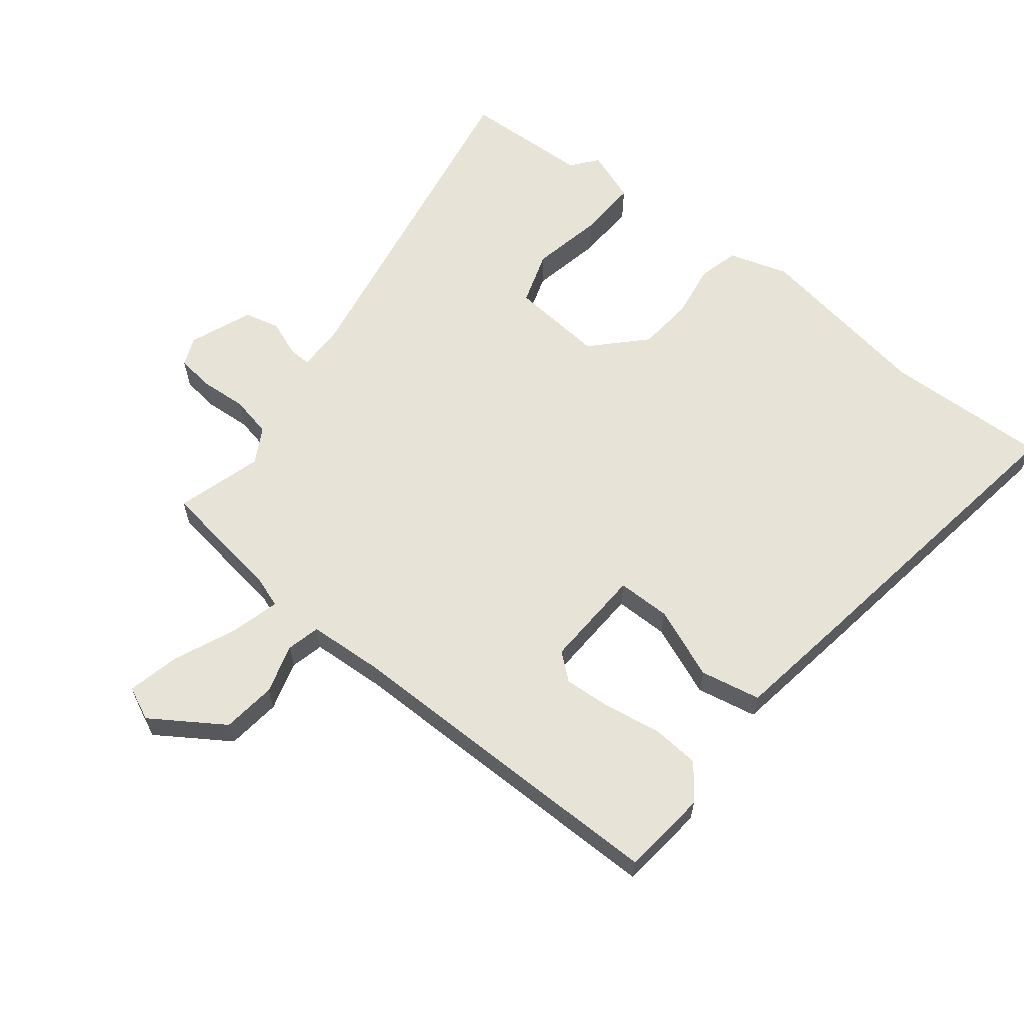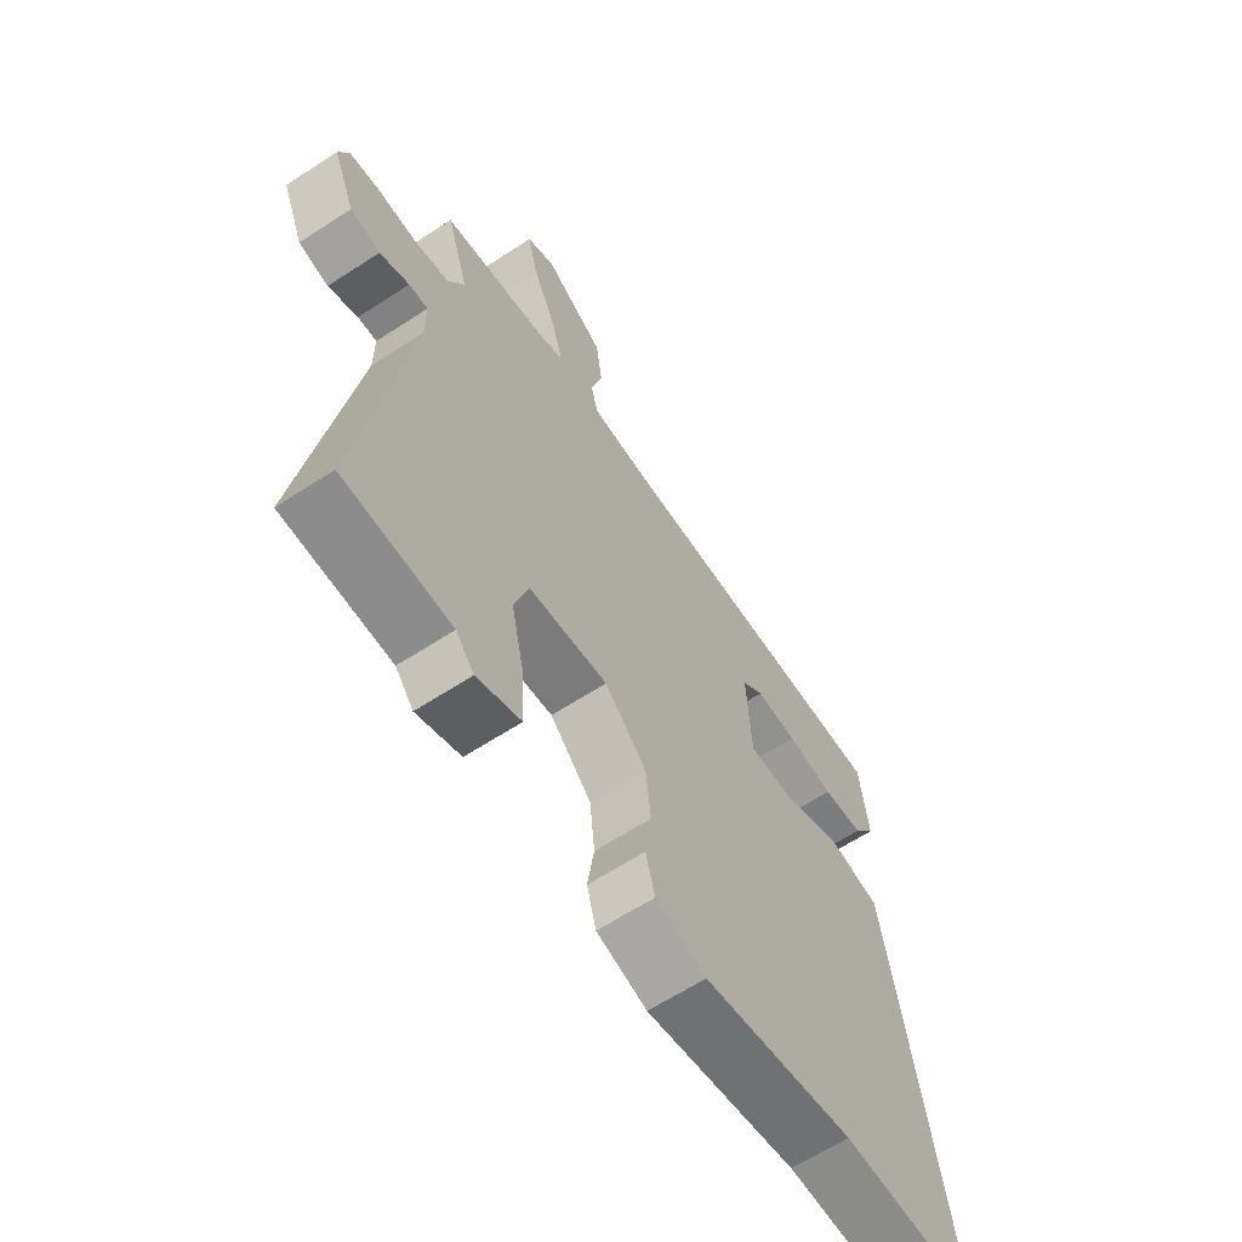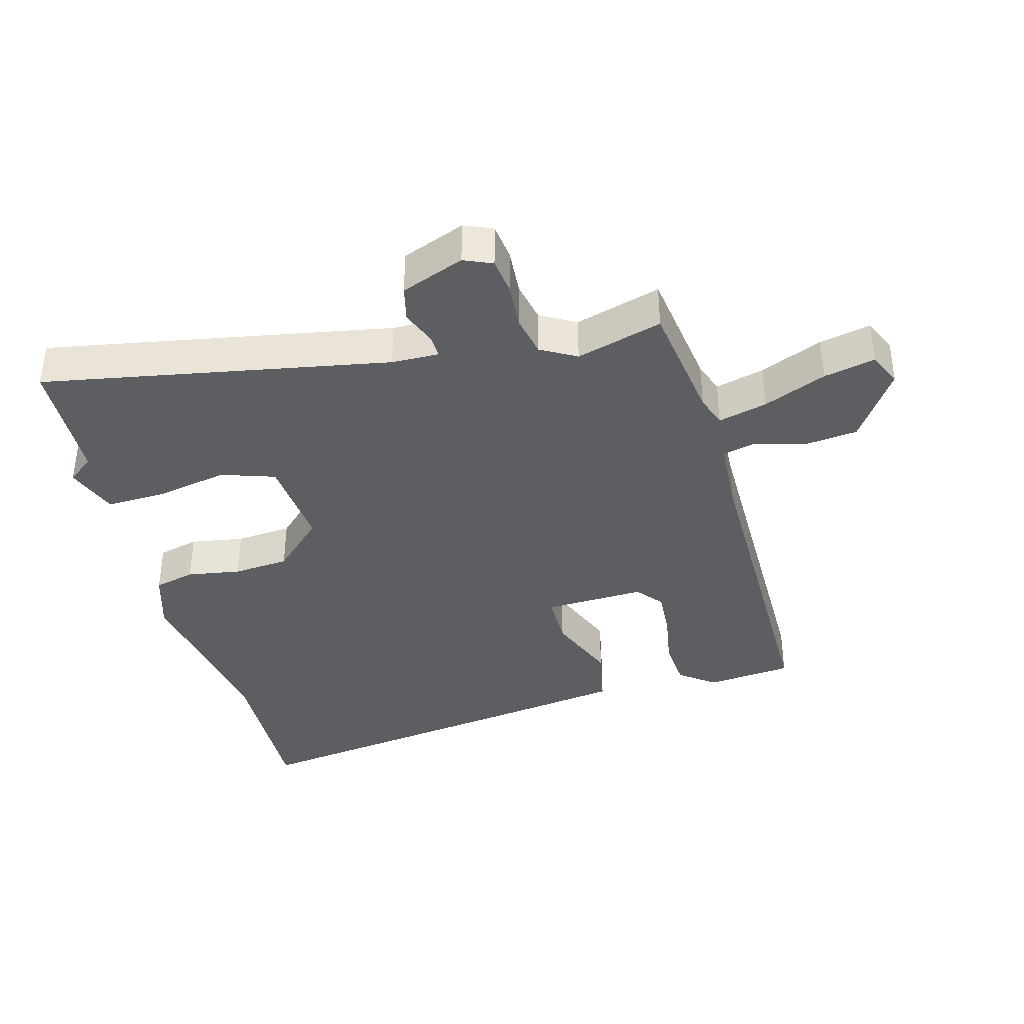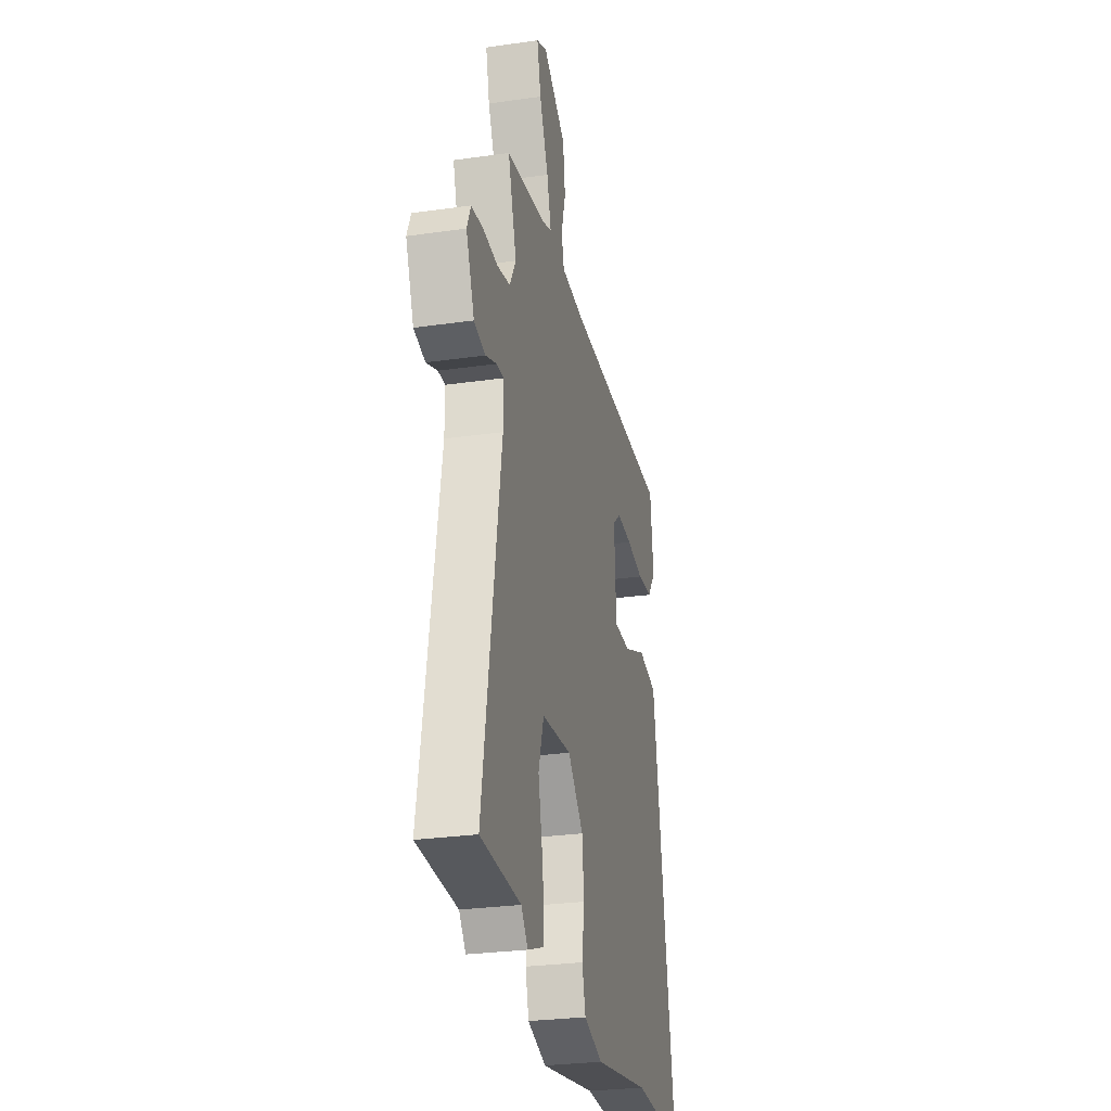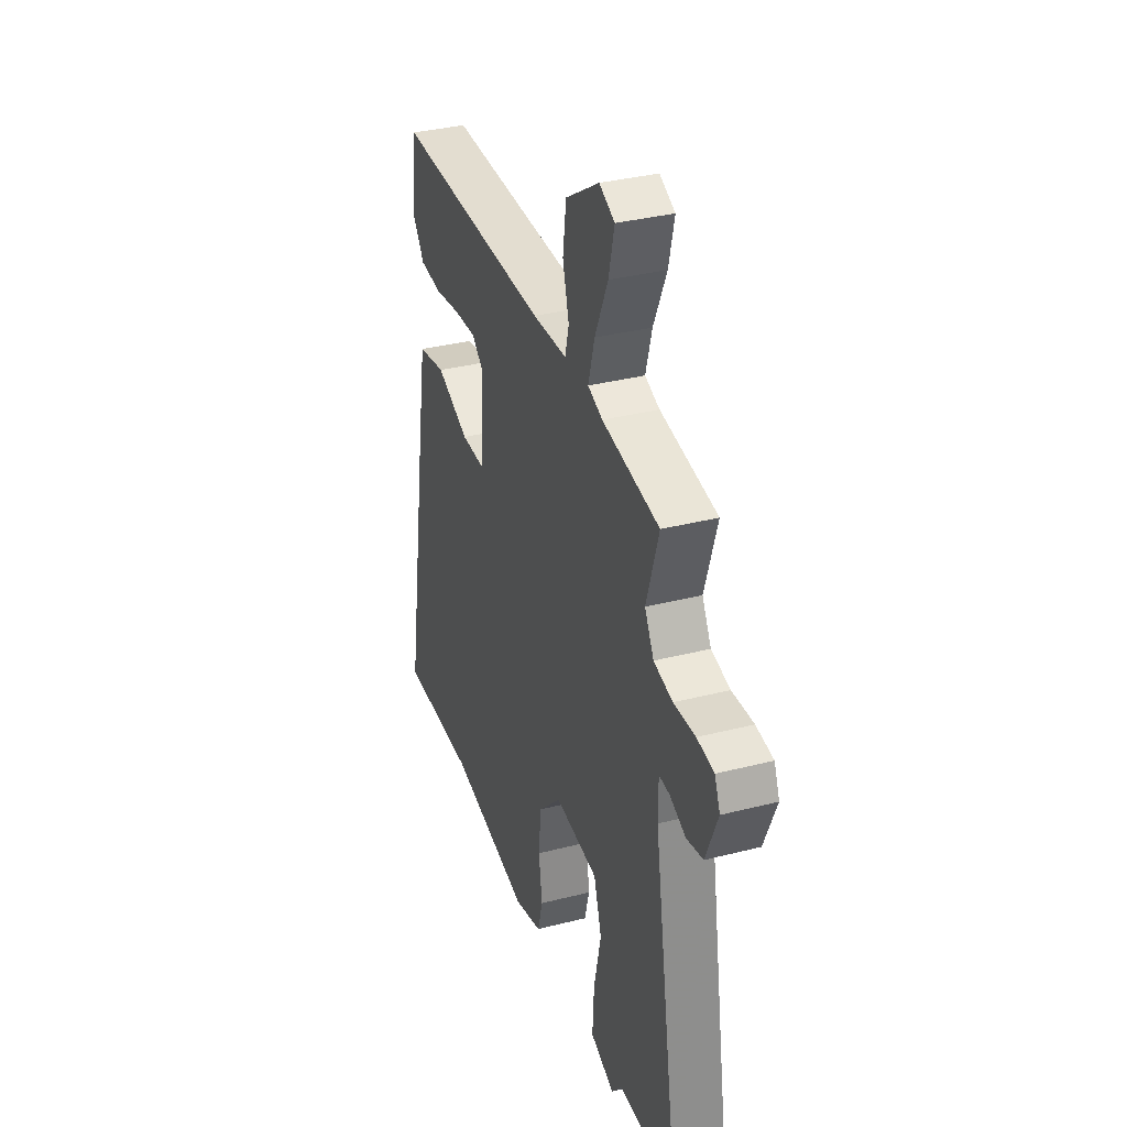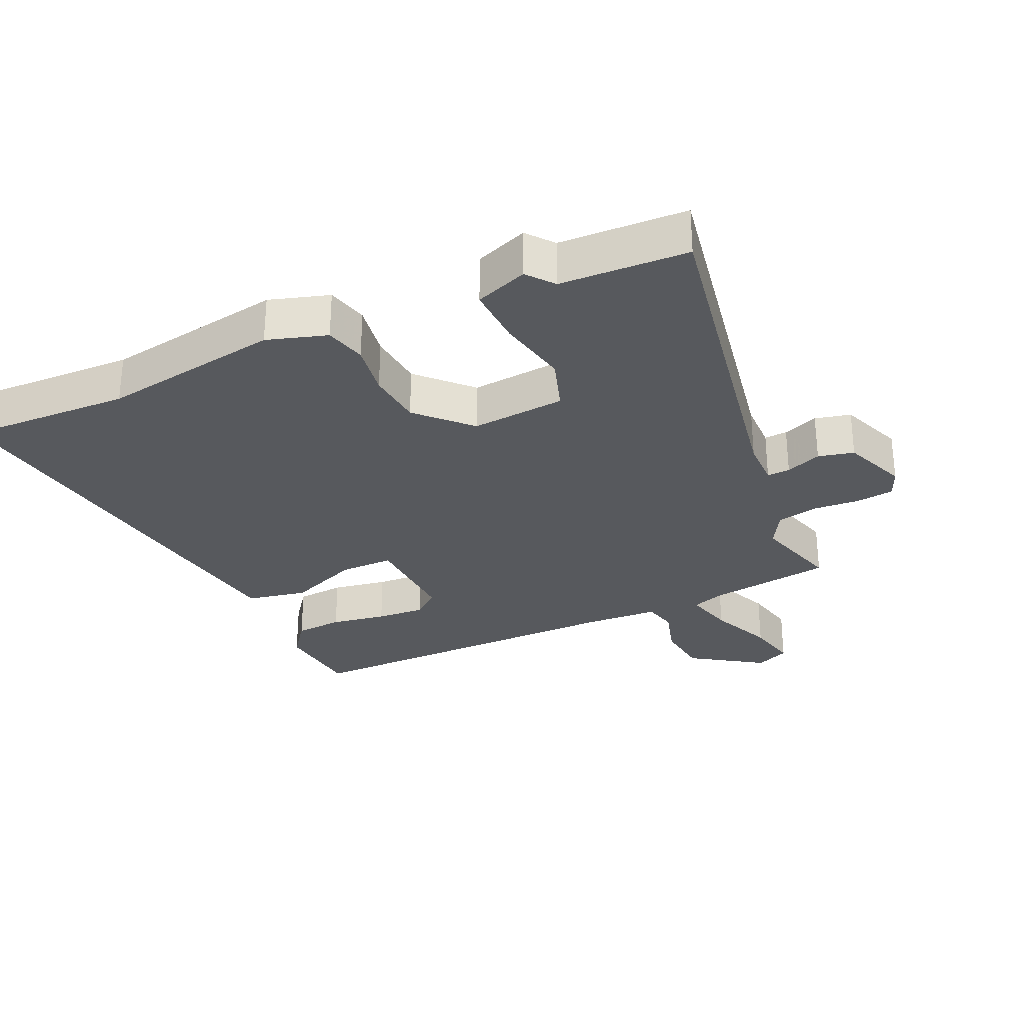
<metadata>
{"format":"obj","ext":"obj","renderer":"f3d","projection":"perspective","resolution":1024,"background":"white","views":[{"elev":62.2,"azim":37.5,"up":"+Y"},{"elev":-63.2,"azim":-56.6,"up":"+Z"},{"elev":-37.8,"azim":-75.9,"up":"+Y"},{"elev":-28.1,"azim":-77.7,"up":"+Z"},{"elev":34.5,"azim":-108.9,"up":"+Z"},{"elev":-29.6,"azim":-156.3,"up":"+Y"}]}
</metadata>
<code>
v 0.558 0.07 -0.501
v 0.305 0.07 -0.496
v 0.03 0.07 -0.545
v -0.062 0.07 -0.518
v -0.079 0.07 -0.455
v -0.067 0.07 -0.373
v -0.076 0.07 -0.287
v -0.152 0.07 -0.211
v -0.296 0.07 -0.226
v -0.322 0.07 -0.309
v -0.298 0.07 -0.419
v -0.293 0.07 -0.511
v -0.373 0.07 -0.542
v -0.406 0.07 -0.502
v -0.601 0.07 -0.497
v -0.514 0.07 0.035
v -0.514 0.07 0.108
v -0.549 0.07 0.106
v -0.603 0.07 0.084
v -0.658 0.07 0.096
v -0.698 0.07 0.193
v -0.68 0.07 0.237
v -0.623 0.07 0.245
v -0.551 0.07 0.241
v -0.488 0.07 0.255
v -0.458 0.07 0.31
v -0.499 0.07 0.442
v -0.309 0.07 0.472
v -0.26 0.07 0.49
v -0.281 0.07 0.565
v -0.324 0.07 0.661
v -0.343 0.07 0.74
v -0.292 0.07 0.764
v -0.181 0.07 0.693
v -0.17 0.07 0.61
v -0.191 0.07 0.534
v -0.178 0.07 0.483
v -0.064 0.07 0.478
v 0.455 0.07 0.487
v 0.471 0.07 0.355
v 0.431 0.07 0.3
v 0.357 0.07 0.293
v 0.272 0.07 0.306
v 0.197 0.07 0.31
v 0.157 0.07 0.276
v 0.166 0.07 0.121
v 0.248 0.07 0.122
v 0.357 0.07 0.168
v 0.45 0.07 0.151
v 0.482 0.07 -0.038
v 0.558 0 -0.501
v 0.305 0 -0.496
v 0.03 0 -0.545
v -0.062 0 -0.518
v -0.079 0 -0.455
v -0.067 0 -0.373
v -0.076 0 -0.287
v -0.152 0 -0.211
v -0.296 0 -0.226
v -0.322 0 -0.309
v -0.298 0 -0.419
v -0.293 0 -0.511
v -0.373 0 -0.542
v -0.406 0 -0.502
v -0.601 0 -0.497
v -0.514 0 0.035
v -0.514 0 0.108
v -0.549 0 0.106
v -0.603 0 0.084
v -0.658 0 0.096
v -0.698 0 0.193
v -0.68 0 0.237
v -0.623 0 0.245
v -0.551 0 0.241
v -0.488 0 0.255
v -0.458 0 0.31
v -0.499 0 0.442
v -0.309 0 0.472
v -0.26 0 0.49
v -0.281 0 0.565
v -0.324 0 0.661
v -0.343 0 0.74
v -0.292 0 0.764
v -0.181 0 0.693
v -0.17 0 0.61
v -0.191 0 0.534
v -0.178 0 0.483
v -0.064 0 0.478
v 0.455 0 0.487
v 0.471 0 0.355
v 0.431 0 0.3
v 0.357 0 0.293
v 0.272 0 0.306
v 0.197 0 0.31
v 0.157 0 0.276
v 0.166 0 0.121
v 0.248 0 0.122
v 0.357 0 0.168
v 0.45 0 0.151
v 0.482 0 -0.038
f 50 1 2
f 49 50 2
f 48 49 2
f 47 48 2
f 4 5 6
f 3 4 6
f 2 3 6
f 47 2 6
f 46 47 6
f 45 46 6 7
f 41 42 43
f 40 41 43
f 39 40 43
f 38 39 43
f 37 38 43 44
f 34 35 36
f 33 34 36
f 32 33 36
f 31 32 36
f 30 31 36
f 29 30 36 37
f 37 44 45
f 29 37 45
f 28 29 45
f 22 23 24
f 21 22 24
f 20 21 24
f 19 20 24
f 18 19 24
f 17 18 24 25
f 16 17 25 26
f 14 15 16 26
f 13 14 26
f 12 13 26
f 11 12 26
f 10 11 26
f 45 7 8
f 28 45 8
f 27 28 8
f 26 27 8
f 26 8 9
f 9 10 26
f 52 51 100
f 52 100 99
f 52 99 98
f 52 98 97
f 56 55 54
f 56 54 53
f 56 53 52
f 56 52 97
f 56 97 96
f 57 56 96 95
f 93 92 91
f 93 91 90
f 93 90 89
f 93 89 88
f 94 93 88 87
f 86 85 84
f 86 84 83
f 86 83 82
f 86 82 81
f 86 81 80
f 87 86 80 79
f 95 94 87
f 95 87 79
f 95 79 78
f 74 73 72
f 74 72 71
f 74 71 70
f 74 70 69
f 74 69 68
f 75 74 68 67
f 76 75 67 66
f 76 66 65 64
f 76 64 63
f 76 63 62
f 76 62 61
f 76 61 60
f 58 57 95
f 58 95 78
f 58 78 77
f 58 77 76
f 59 58 76
f 76 60 59
f 1 51 52 2
f 2 52 53 3
f 3 53 54 4
f 4 54 55 5
f 5 55 56 6
f 6 56 57 7
f 7 57 58 8
f 8 58 59 9
f 9 59 60 10
f 10 60 61 11
f 11 61 62 12
f 12 62 63 13
f 13 63 64 14
f 14 64 65 15
f 15 65 66 16
f 16 66 67 17
f 17 67 68 18
f 18 68 69 19
f 19 69 70 20
f 20 70 71 21
f 21 71 72 22
f 22 72 73 23
f 23 73 74 24
f 24 74 75 25
f 25 75 76 26
f 26 76 77 27
f 27 77 78 28
f 28 78 79 29
f 29 79 80 30
f 30 80 81 31
f 31 81 82 32
f 32 82 83 33
f 33 83 84 34
f 34 84 85 35
f 35 85 86 36
f 36 86 87 37
f 37 87 88 38
f 38 88 89 39
f 39 89 90 40
f 40 90 91 41
f 41 91 92 42
f 42 92 93 43
f 43 93 94 44
f 44 94 95 45
f 45 95 96 46
f 46 96 97 47
f 47 97 98 48
f 48 98 99 49
f 49 99 100 50
f 50 100 51 1

</code>
